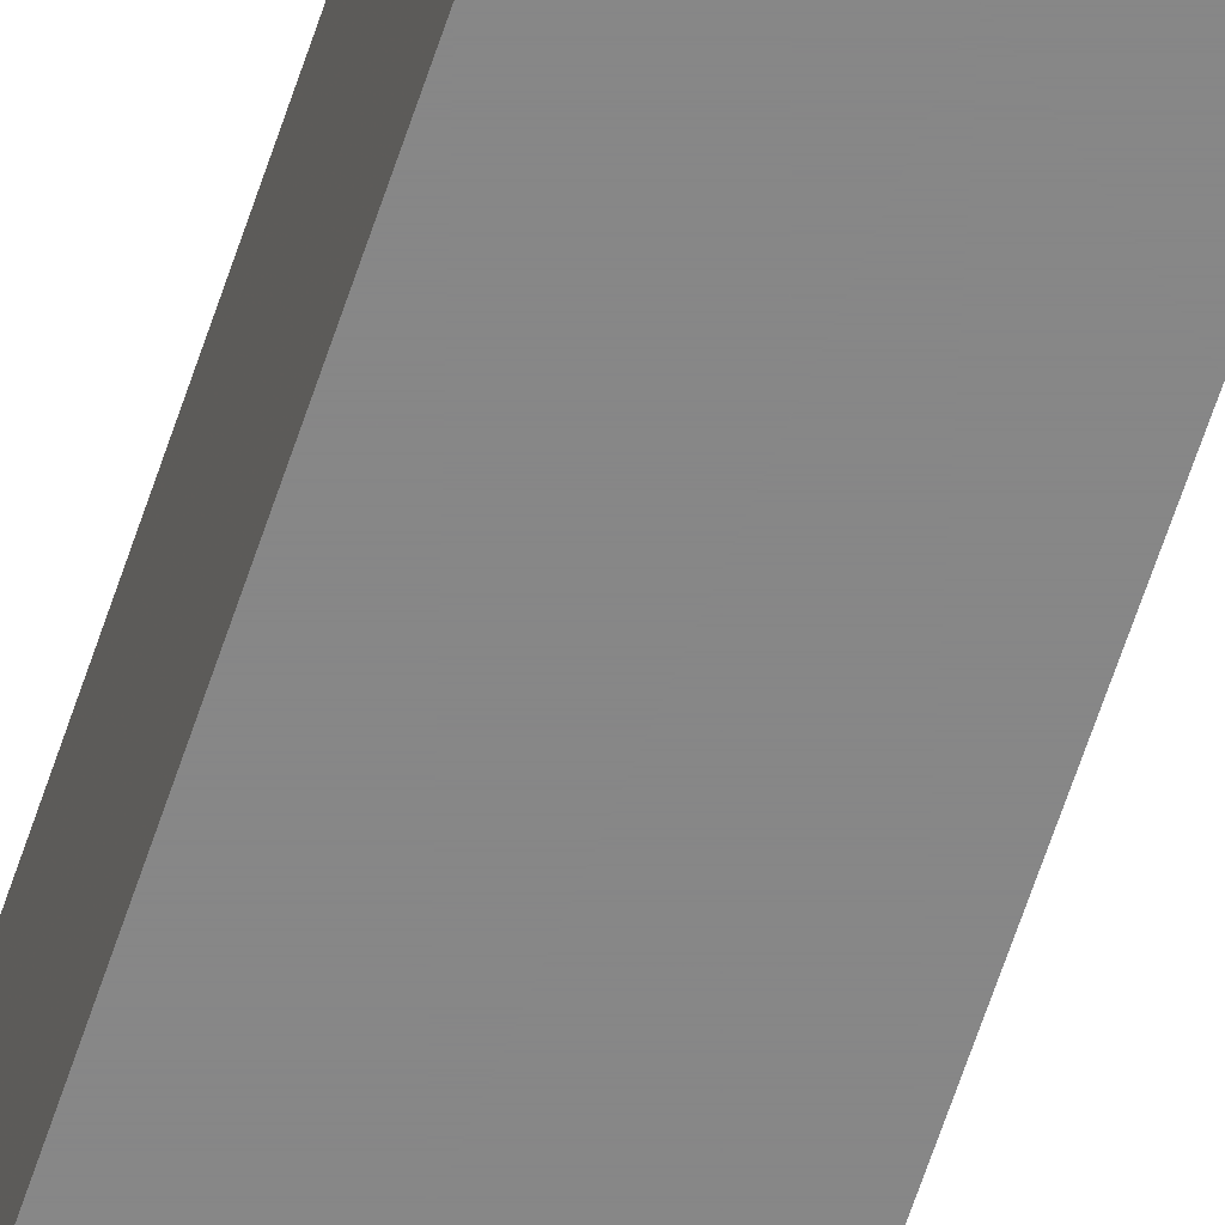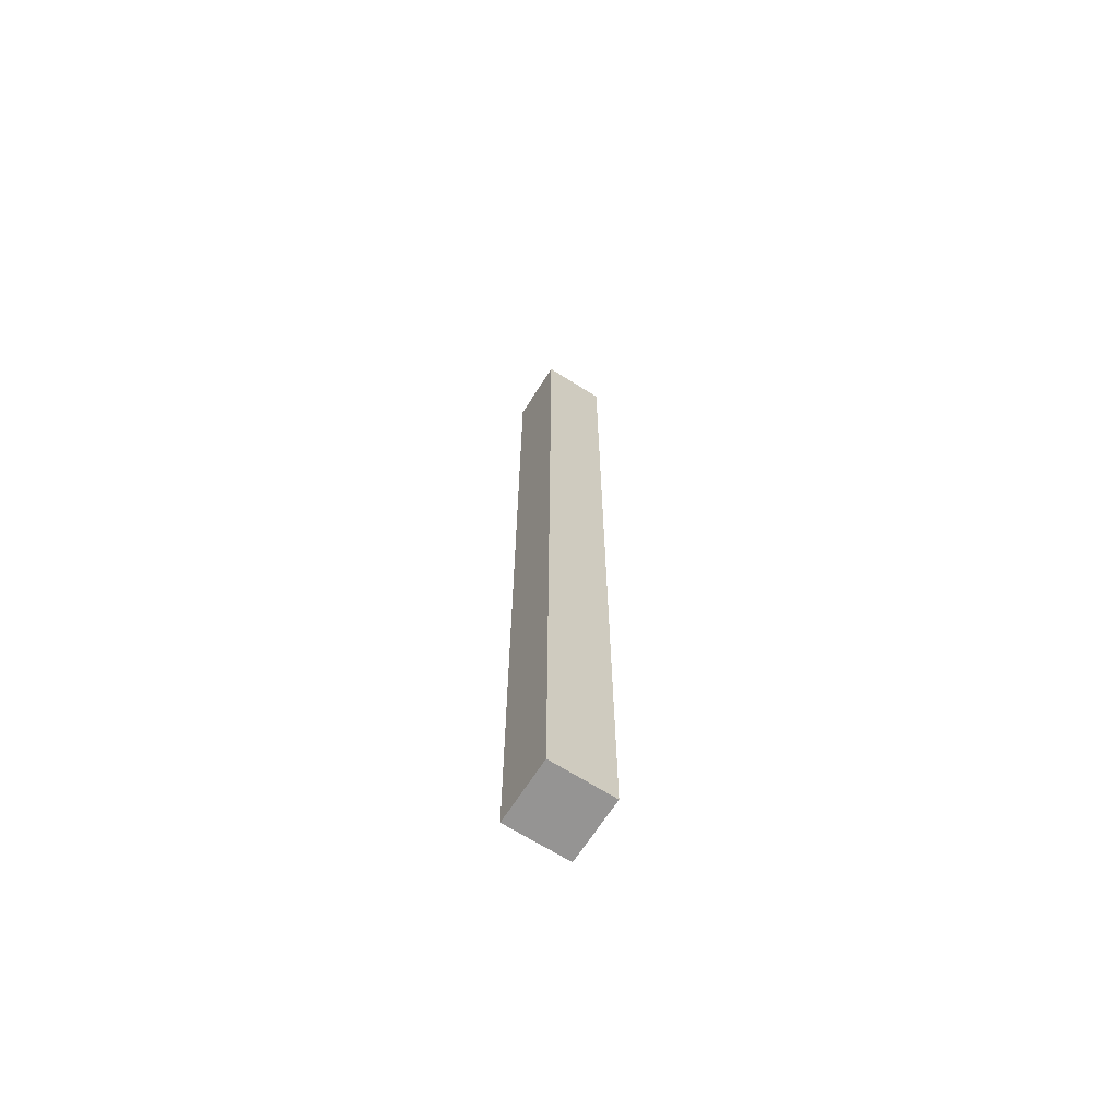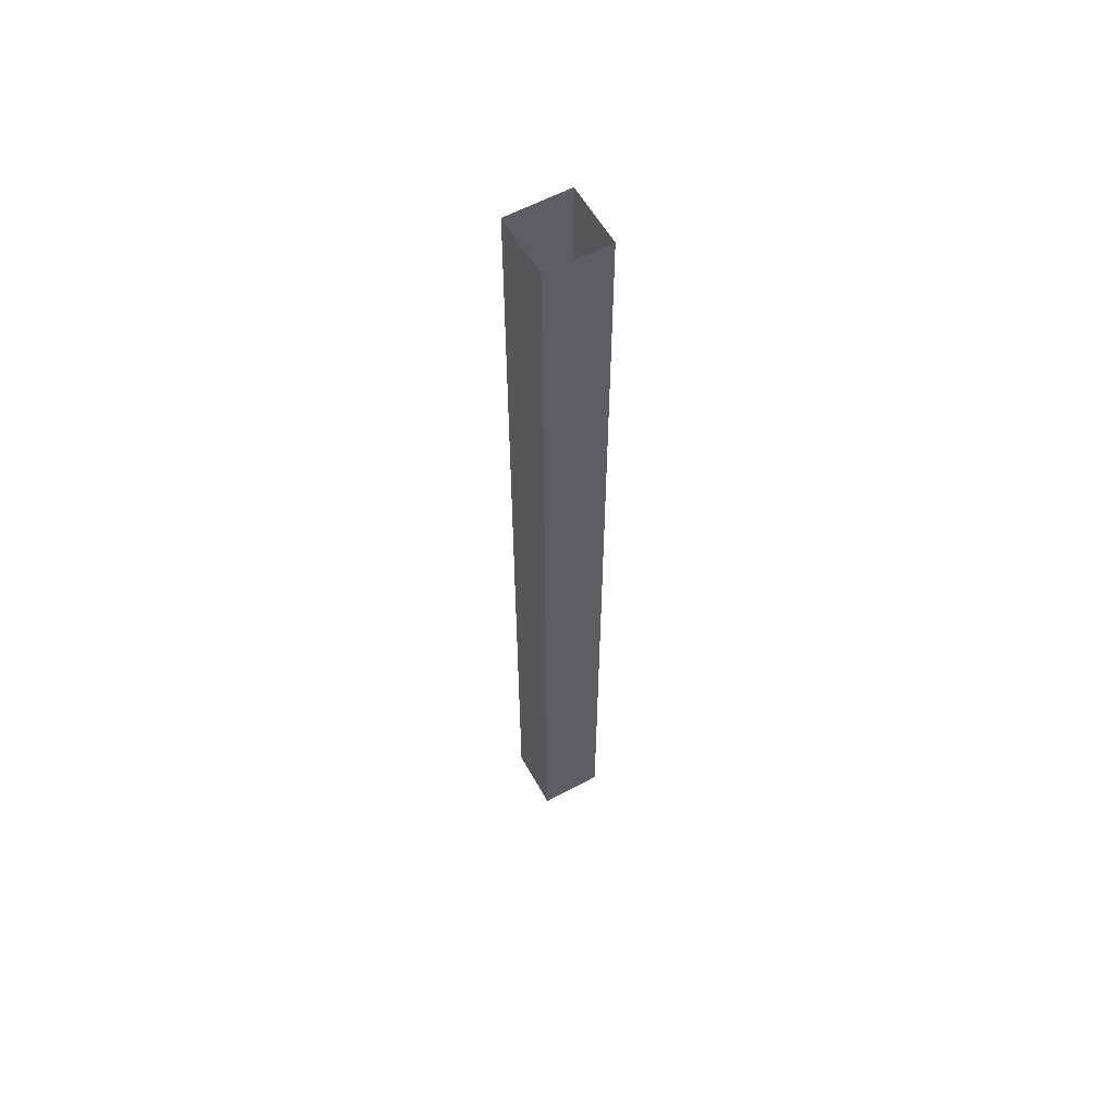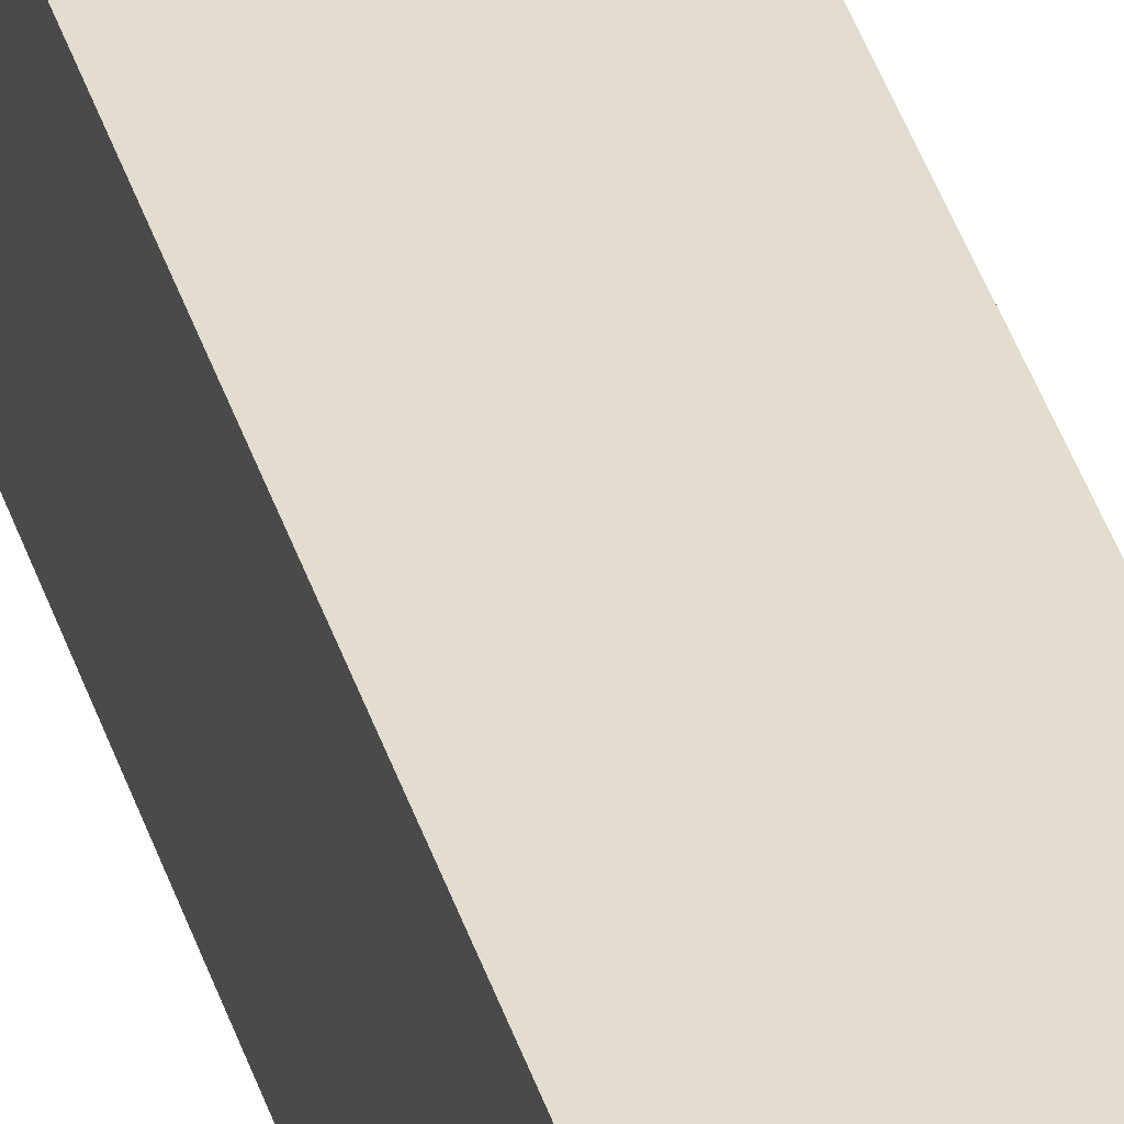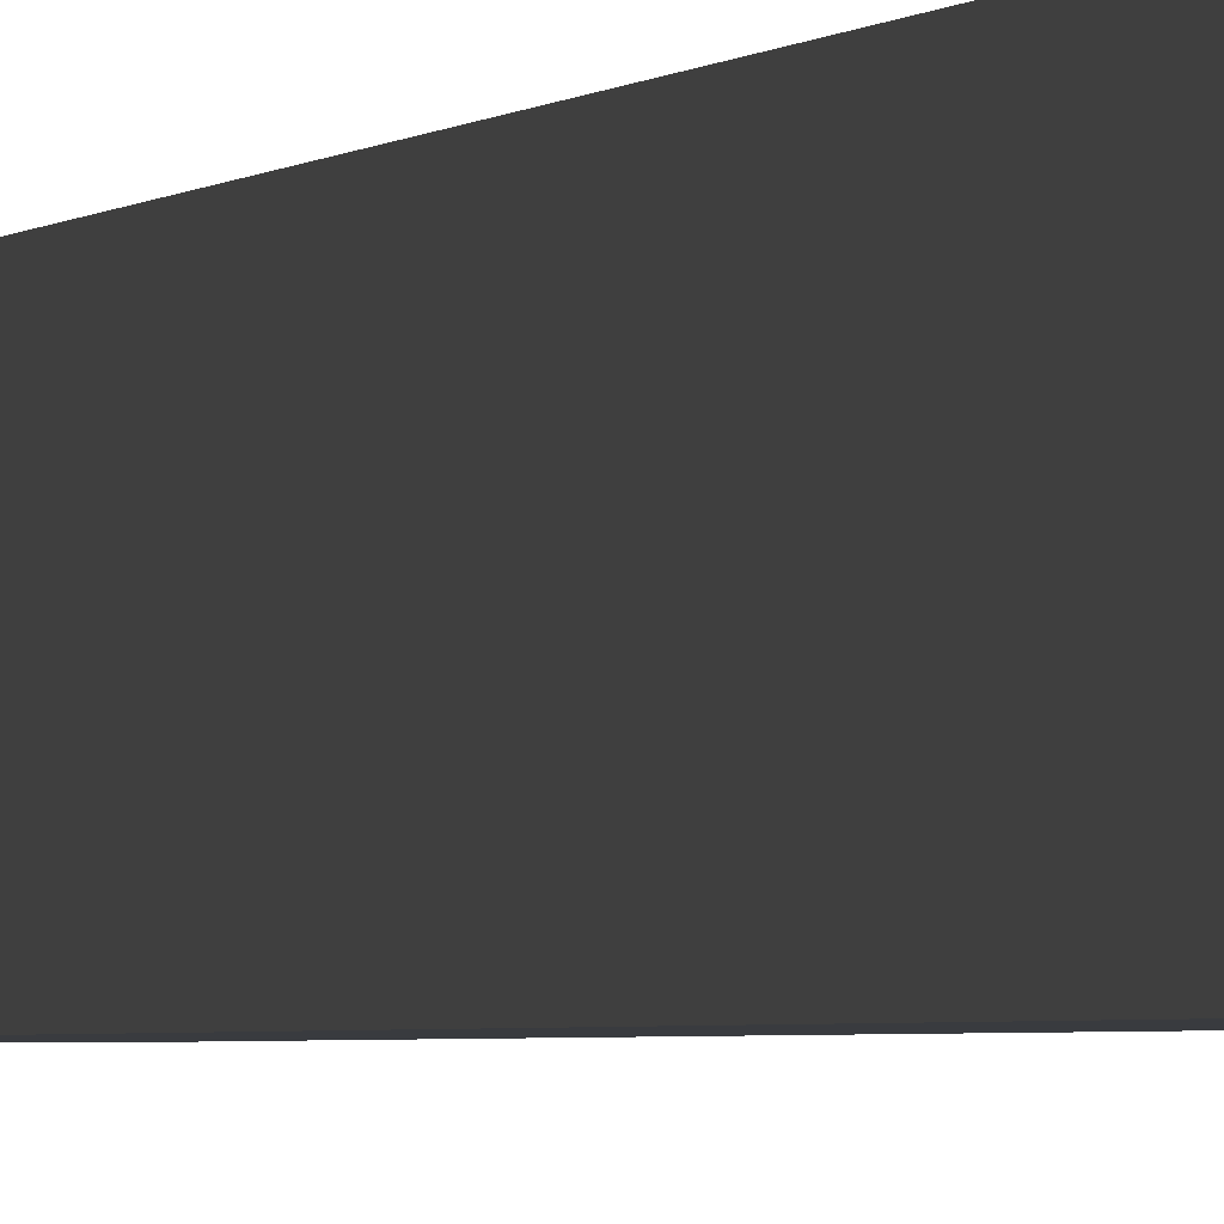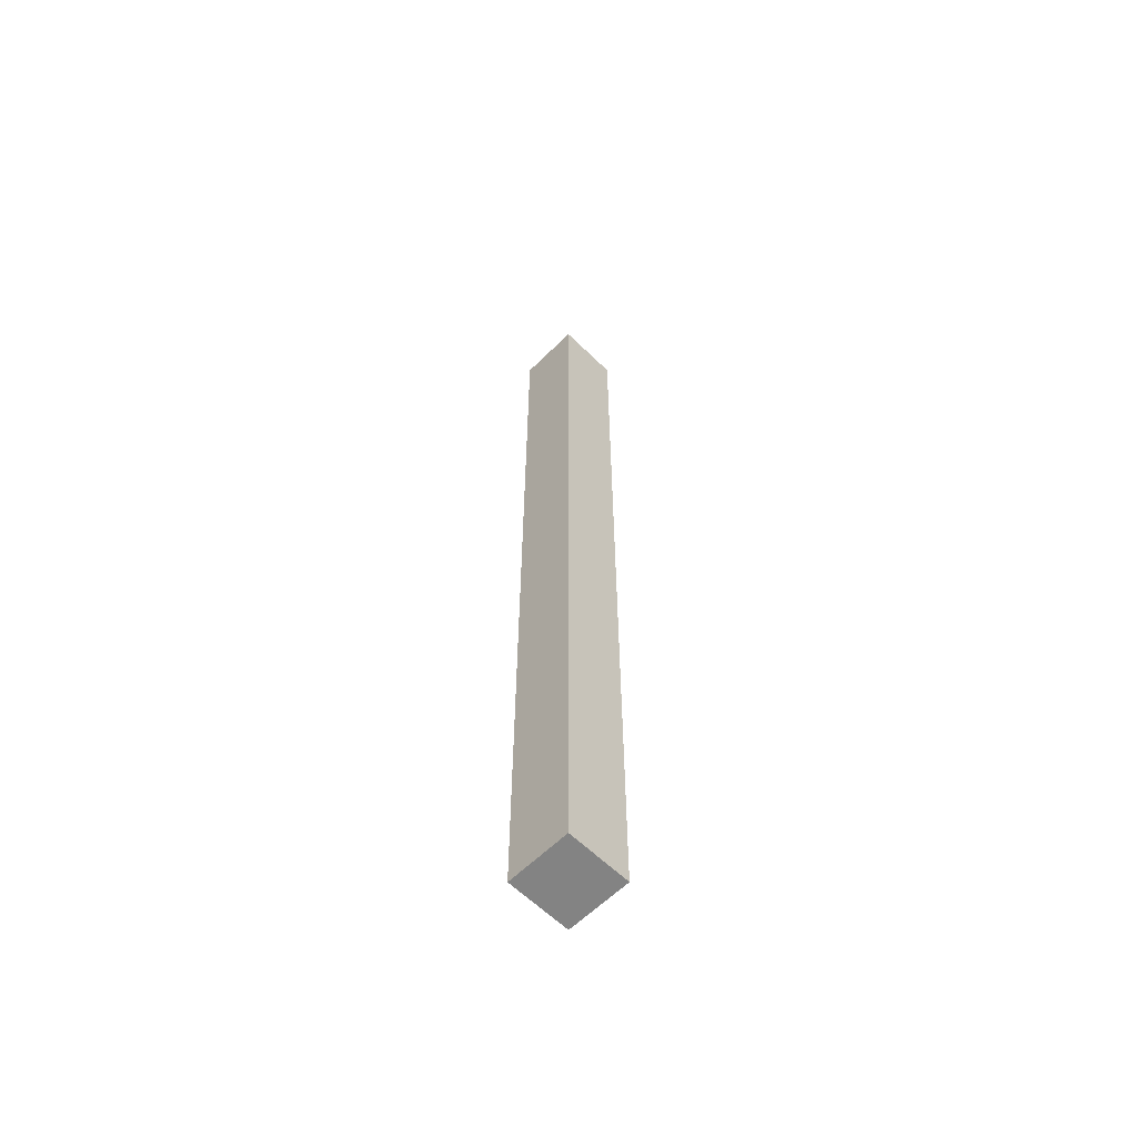
<metadata>
{"format":"obj","ext":"obj","renderer":"f3d","projection":"perspective","resolution":1024,"background":"white","views":[{"elev":-62.3,"azim":-18.0,"up":"+Z"},{"elev":-67.1,"azim":-32.5,"up":"+Y"},{"elev":58.7,"azim":-29.2,"up":"+Y"},{"elev":35.6,"azim":-15.2,"up":"+Z"},{"elev":-1.1,"azim":-9.5,"up":"+Z"},{"elev":-61.0,"azim":135.1,"up":"+Y"}]}
</metadata>
<code>
v -0.375 -1.875 -0.0625
v -0.5 -1.875 -0.0625
v -0.5 0 -0.0625
v -0.375 0 -0.0625
v -0.375 -1.875 0.0625
v -0.5 -1.875 0.0625
v -0.5 0 0.0625
v -0.375 0 0.0625
v 0 0 -0.0625
v 0 -1.875 -0.0625
v -0.875 0 -0.0625
v -0.5 0 -0.4375
v -0.5 -1.875 -0.4375
v -0.5 0 0.4375
v -0.875 0 0.0625
v -0.875 -1.875 0.0625
v 0 0 0.0625
v -0.375 0 0.4375
v -0.375 -1.875 0.4375
v -0.375 0 -0.4375
v -0.875 -1.875 0.4375
v -0.875 -1.875 -0.4375
v 0 -1.875 0.4375
v -0.375 -1.875 -0.0625
v -0.375 -1.875 -0.0625
v -0.375 -1.875 -0.0625
v -0.375 -1.875 -0.0625
v -0.375 -1.875 -0.0625
f 1 2 3
f 1 3 4
f 1 4 5
f 1 5 6
f 1 6 2
f 2 6 7
f 2 7 3
f 6 5 8
f 6 8 7
f 5 4 8

</code>
